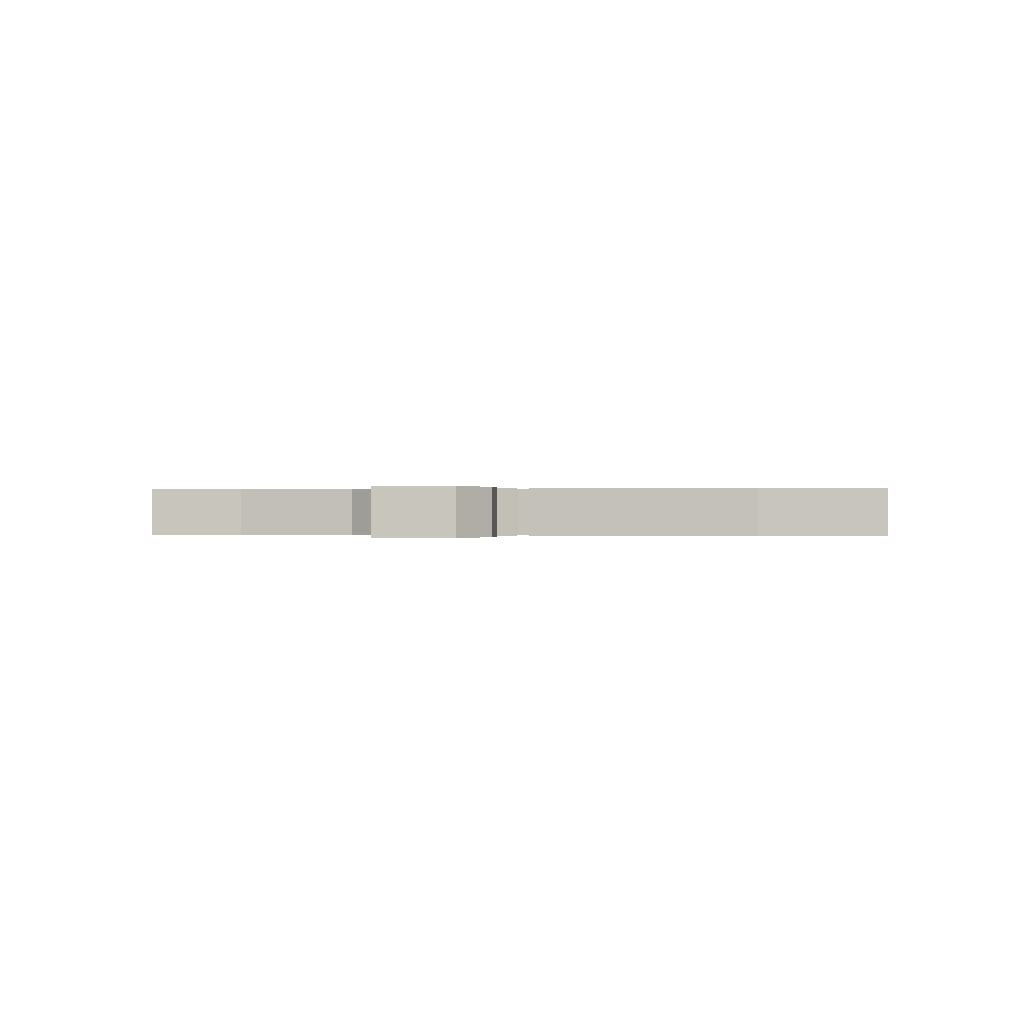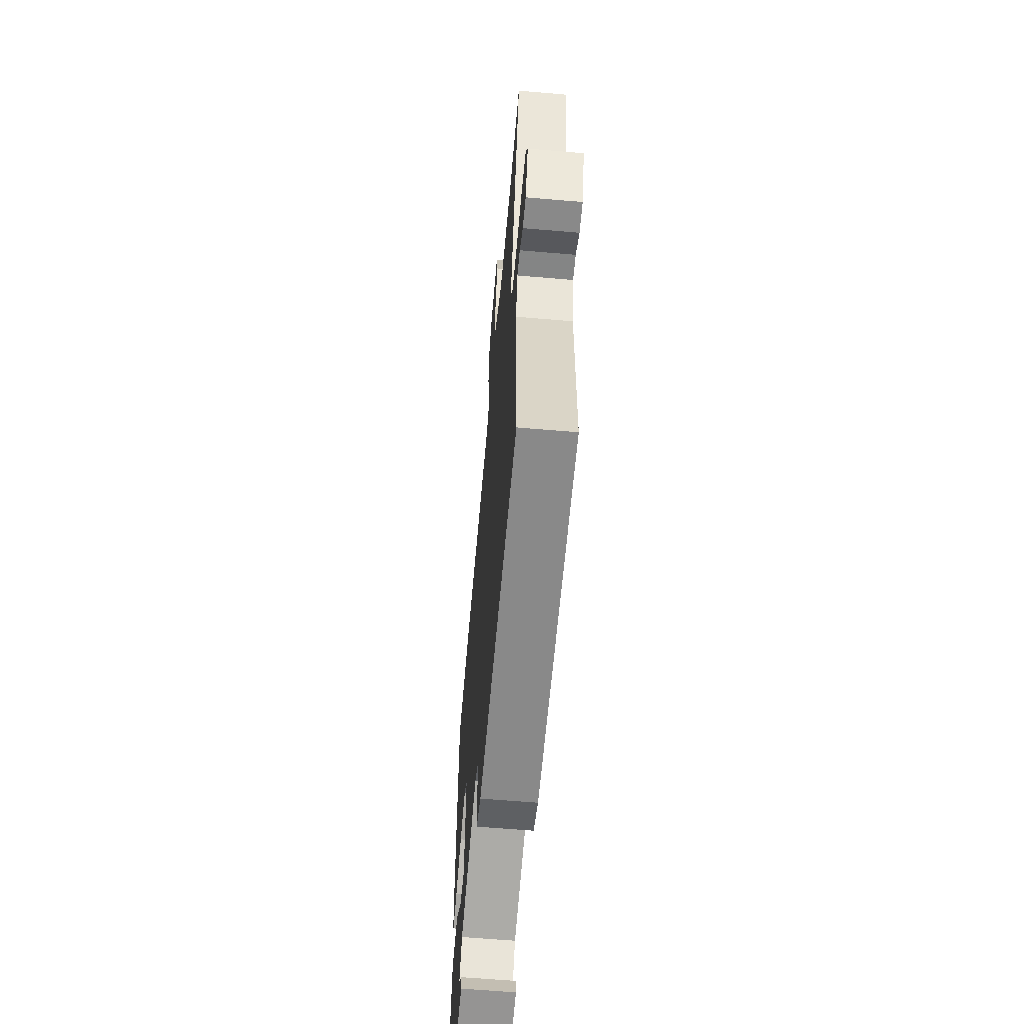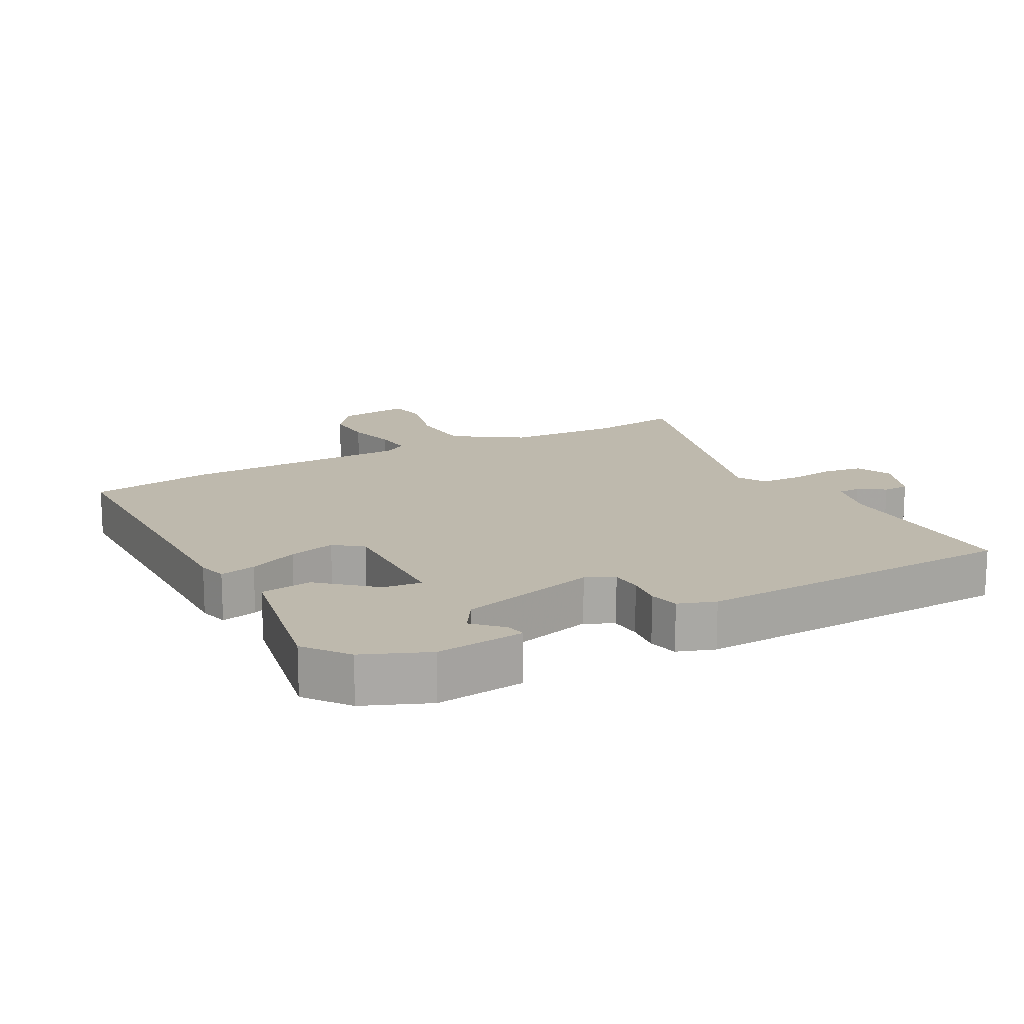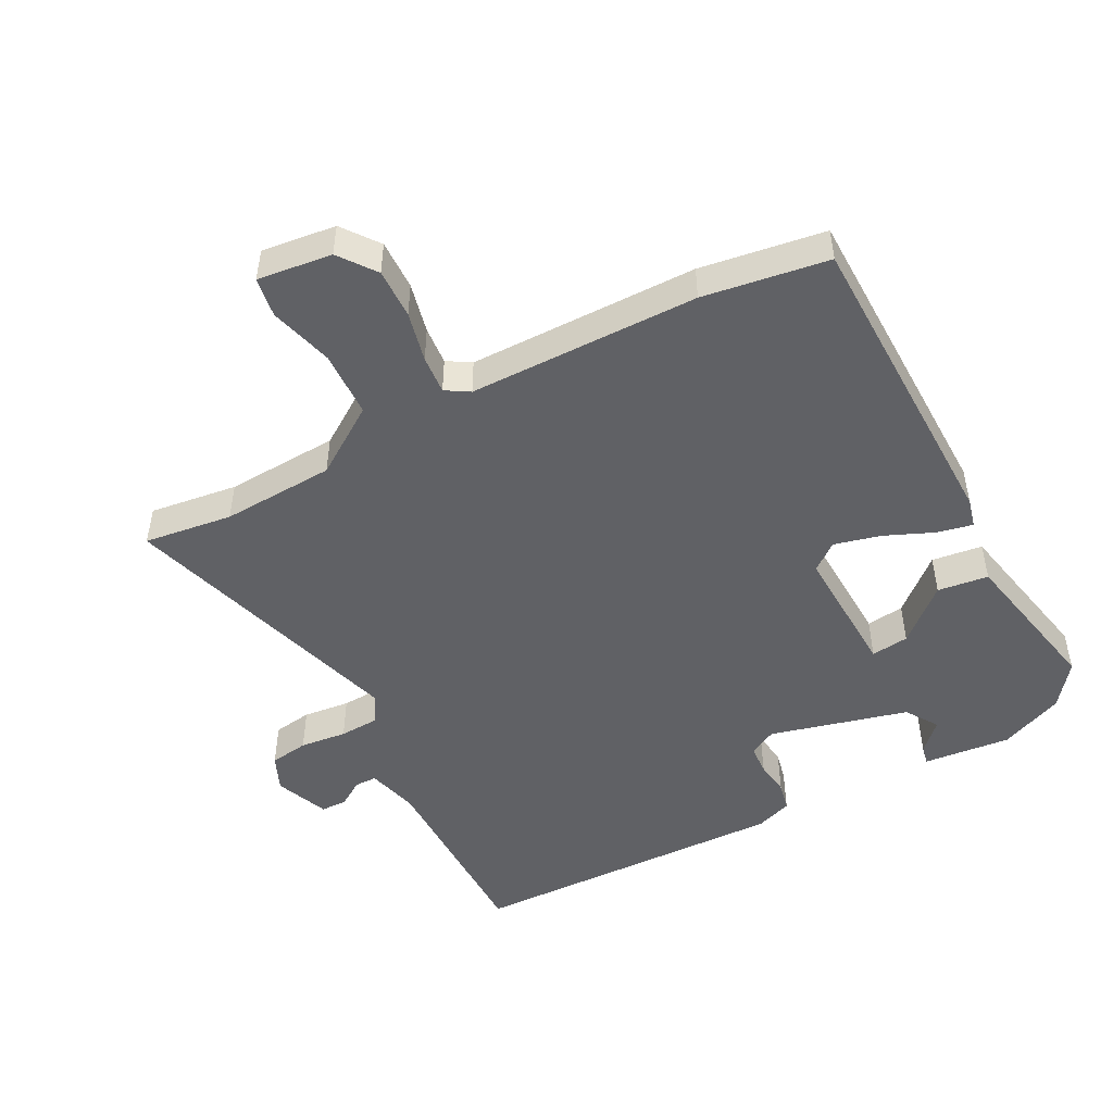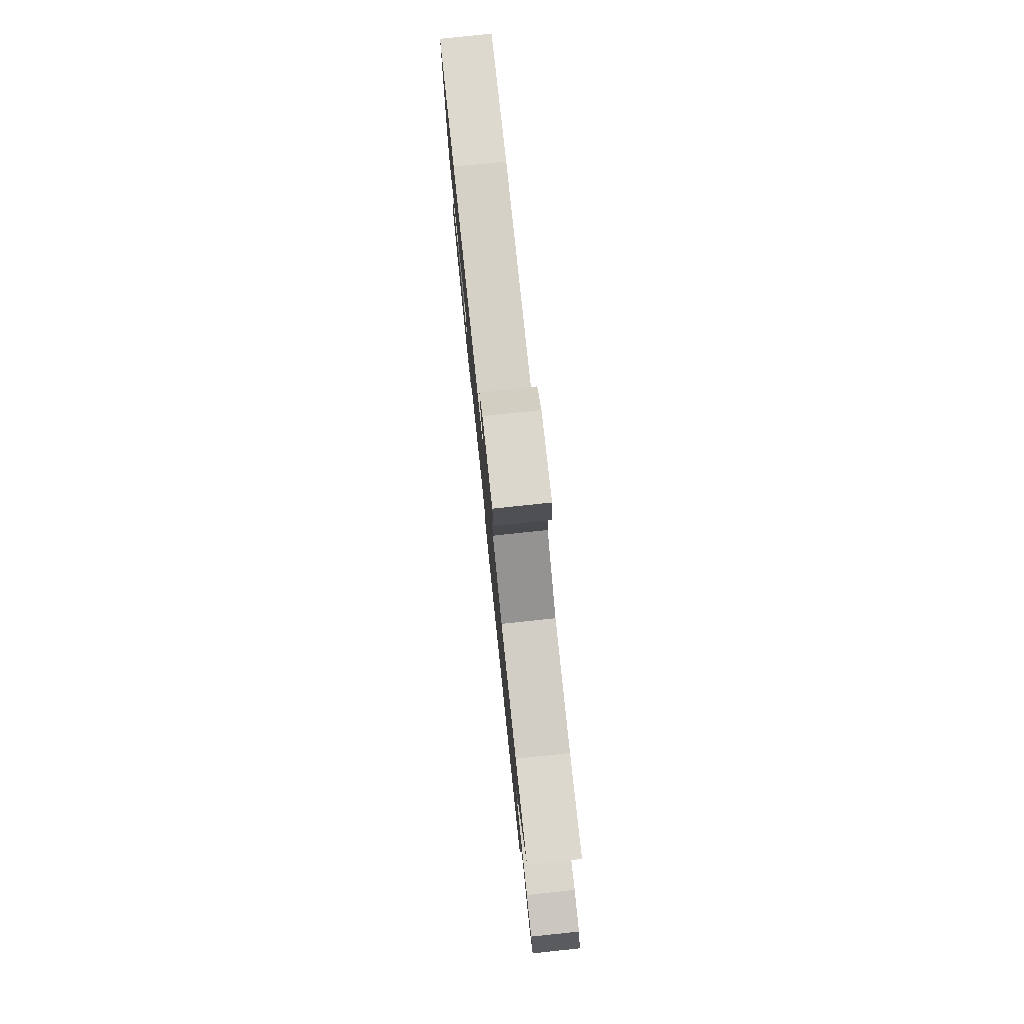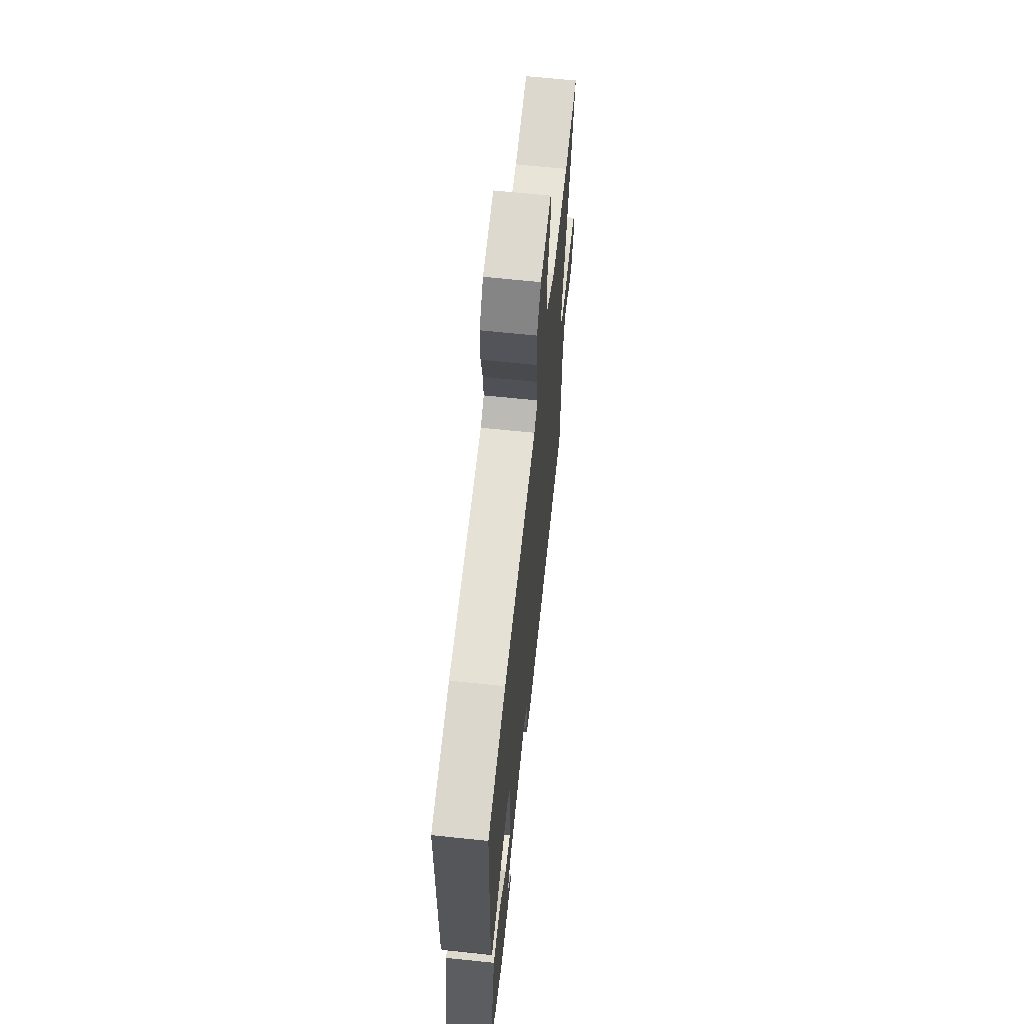
<metadata>
{"format":"obj","ext":"obj","renderer":"f3d","projection":"perspective","resolution":1024,"background":"white","views":[{"elev":0.0,"azim":6.8,"up":"+Y"},{"elev":-61.6,"azim":-95.0,"up":"+Z"},{"elev":15.3,"azim":151.1,"up":"+Y"},{"elev":-48.7,"azim":27.8,"up":"+Y"},{"elev":79.7,"azim":-96.0,"up":"+Z"},{"elev":64.5,"azim":96.1,"up":"+Z"}]}
</metadata>
<code>
v -0.532 0.07 -0.477
v -0.532 0.07 -0.172
v -0.553 0.07 -0.092
v -0.587 0.07 -0.092
v -0.627 0.07 -0.118
v -0.667 0.07 -0.117
v -0.7 0.07 -0.035
v -0.676 0.07 0.02
v -0.616 0.07 0.029
v -0.544 0.07 0.021
v -0.483 0.07 0.024
v -0.457 0.07 0.067
v -0.59 0.07 0.512
v -0.454 0.07 0.494
v -0.28 0.07 0.503
v -0.176 0.07 0.573
v -0.172 0.07 0.675
v -0.199 0.07 0.773
v -0.189 0.07 0.834
v -0.075 0.07 0.82
v -0.033 0.07 0.764
v -0.035 0.07 0.687
v -0.053 0.07 0.61
v -0.058 0.07 0.551
v -0.022 0.07 0.529
v 0.331 0.07 0.526
v 0.522 0.07 0.497
v 0.529 0.07 0.009
v 0.518 0.07 -0.036
v 0.463 0.07 -0.024
v 0.388 0.07 0.008
v 0.317 0.07 0.026
v 0.275 0.07 -0.007
v 0.283 0.07 -0.213
v 0.341 0.07 -0.206
v 0.422 0.07 -0.134
v 0.5 0.07 -0.144
v 0.549 0.07 -0.384
v 0.499 0.07 -0.45
v 0.401 0.07 -0.492
v 0.266 0.07 -0.479
v 0.272 0.07 -0.449
v 0.313 0.07 -0.407
v 0.28 0.07 -0.357
v 0.068 0.07 -0.302
v 0.026 0.07 -0.324
v 0.023 0.07 -0.371
v 0.03 0.07 -0.425
v 0.02 0.07 -0.47
v -0.036 0.07 -0.49
v -0.532 0 -0.477
v -0.532 0 -0.172
v -0.553 0 -0.092
v -0.587 0 -0.092
v -0.627 0 -0.118
v -0.667 0 -0.117
v -0.7 0 -0.035
v -0.676 0 0.02
v -0.616 0 0.029
v -0.544 0 0.021
v -0.483 0 0.024
v -0.457 0 0.067
v -0.59 0 0.512
v -0.454 0 0.494
v -0.28 0 0.503
v -0.176 0 0.573
v -0.172 0 0.675
v -0.199 0 0.773
v -0.189 0 0.834
v -0.075 0 0.82
v -0.033 0 0.764
v -0.035 0 0.687
v -0.053 0 0.61
v -0.058 0 0.551
v -0.022 0 0.529
v 0.331 0 0.526
v 0.522 0 0.497
v 0.529 0 0.009
v 0.518 0 -0.036
v 0.463 0 -0.024
v 0.388 0 0.008
v 0.317 0 0.026
v 0.275 0 -0.007
v 0.283 0 -0.213
v 0.341 0 -0.206
v 0.422 0 -0.134
v 0.5 0 -0.144
v 0.549 0 -0.384
v 0.499 0 -0.45
v 0.401 0 -0.492
v 0.266 0 -0.479
v 0.272 0 -0.449
v 0.313 0 -0.407
v 0.28 0 -0.357
v 0.068 0 -0.302
v 0.026 0 -0.324
v 0.023 0 -0.371
v 0.03 0 -0.425
v 0.02 0 -0.47
v -0.036 0 -0.49
f 50 1 2
f 49 50 2
f 48 49 2
f 47 48 2
f 46 47 2 3
f 45 46 3
f 44 45 3
f 41 42 43
f 40 41 43
f 39 40 43
f 38 39 43
f 38 43 44
f 37 38 44
f 36 37 44
f 35 36 44
f 34 35 44
f 33 34 44 3
f 29 30 31
f 28 29 31
f 27 28 31
f 26 27 31
f 25 26 31
f 24 25 31 32
f 21 22 23
f 20 21 23
f 19 20 23
f 18 19 23
f 17 18 23
f 16 17 23 24
f 24 32 33
f 16 24 33
f 15 16 33
f 12 13 14
f 8 9 10
f 7 8 10
f 6 7 10
f 5 6 10
f 4 5 10
f 4 10 11
f 3 4 11
f 33 3 11 12
f 12 14 15 33
f 52 51 100
f 52 100 99
f 52 99 98
f 52 98 97
f 53 52 97 96
f 53 96 95
f 53 95 94
f 93 92 91
f 93 91 90
f 93 90 89
f 93 89 88
f 94 93 88
f 94 88 87
f 94 87 86
f 94 86 85
f 94 85 84
f 53 94 84 83
f 81 80 79
f 81 79 78
f 81 78 77
f 81 77 76
f 81 76 75
f 82 81 75 74
f 73 72 71
f 73 71 70
f 73 70 69
f 73 69 68
f 73 68 67
f 74 73 67 66
f 83 82 74
f 83 74 66
f 83 66 65
f 64 63 62
f 60 59 58
f 60 58 57
f 60 57 56
f 60 56 55
f 60 55 54
f 61 60 54
f 61 54 53
f 62 61 53 83
f 83 65 64 62
f 1 51 52 2
f 2 52 53 3
f 3 53 54 4
f 4 54 55 5
f 5 55 56 6
f 6 56 57 7
f 7 57 58 8
f 8 58 59 9
f 9 59 60 10
f 10 60 61 11
f 11 61 62 12
f 12 62 63 13
f 13 63 64 14
f 14 64 65 15
f 15 65 66 16
f 16 66 67 17
f 17 67 68 18
f 18 68 69 19
f 19 69 70 20
f 20 70 71 21
f 21 71 72 22
f 22 72 73 23
f 23 73 74 24
f 24 74 75 25
f 25 75 76 26
f 26 76 77 27
f 27 77 78 28
f 28 78 79 29
f 29 79 80 30
f 30 80 81 31
f 31 81 82 32
f 32 82 83 33
f 33 83 84 34
f 34 84 85 35
f 35 85 86 36
f 36 86 87 37
f 37 87 88 38
f 38 88 89 39
f 39 89 90 40
f 40 90 91 41
f 41 91 92 42
f 42 92 93 43
f 43 93 94 44
f 44 94 95 45
f 45 95 96 46
f 46 96 97 47
f 47 97 98 48
f 48 98 99 49
f 49 99 100 50
f 50 100 51 1

</code>
